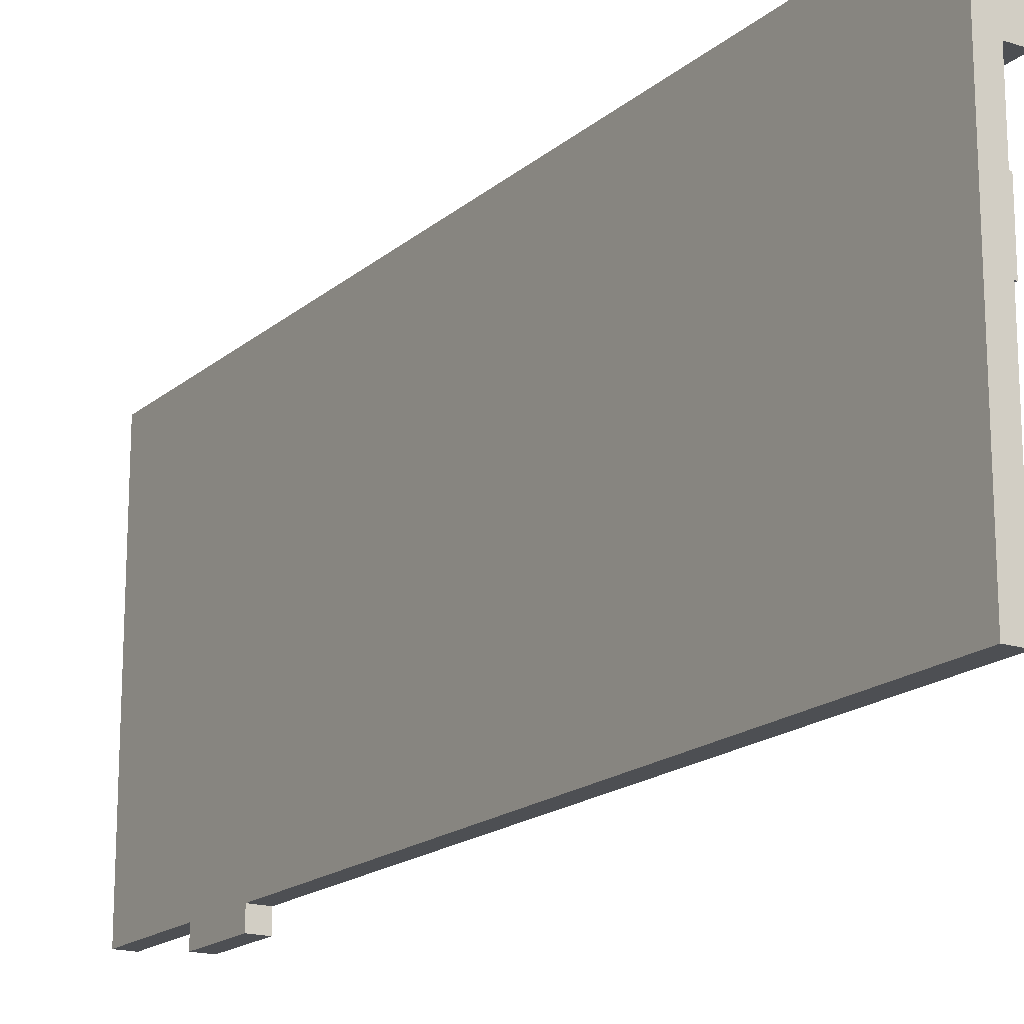
<metadata>
{"format":"obj","ext":"obj","renderer":"f3d","projection":"perspective","resolution":1024,"background":"white","views":[{"elev":-17.7,"azim":-32.4,"up":"+Z"}]}
</metadata>
<code>
o
v -0.15 -2.4 1.1
v -0.15 -2.4 1
v -0.15 -2.4 0.3
v -0.15 -2.4 -0.1
v -0.15 -2.4 -1
v -0.15 -2.3 0.3
v -0.15 -2.3 0
v -0.15 -2.1 0
v -0.15 -2.1 -0.1
v -0.15 -2 1.1
v -0.15 -2 1
v -0.15 -2 0.7
v -0.15 -2 0.1
v -0.15 -1.9 1
v -0.15 -1.9 0.9
v -0.15 -1.9 0.7
v -0.15 -1.9 0.2
v -0.15 -1.6 1
v -0.15 -1.6 0.9
v -0.15 -1.6 0.2
v -0.15 -1.6 0.1
v -0.15 -1.5 0.1
v -0.15 -1.5 0
v -0.15 -1.4 0.3
v -0.15 -1.4 0.2
v -0.15 -1.4 0.1
v -0.15 -1.4 0
v -0.15 -1.3 1
v -0.15 -1.3 0.9
v -0.15 -1.3 0.3
v -0.15 -1.3 0.2
v -0.15 -1.1 1
v -0.15 -1.1 0.9
v -0.15 -1.1 0.8
v -0.15 -1 0.9
v -0.15 -1 0.8
v -0.15 -0.2 -0.8
v -0.15 -0.2 -0.9
v -0.15 -0.1 -0.8
v -0.15 -0.1 -0.9
v -0.15 0.1 -0.9
v -0.15 0.1 -1
v -0.15 0.2 -0.9
v -0.15 0.2 -1
v -0.15 0.6 0.9
v -0.15 0.6 0.8
v -0.15 0.6 0.5
v -0.15 0.6 0.4
v -0.15 0.7 1
v -0.15 0.7 0.9
v -0.15 0.7 0.8
v -0.15 0.7 0.5
v -0.15 0.7 0.4
v -0.15 0.8 1
v -0.15 0.8 0.9
v -0.15 0.9 0.3
v -0.15 0.9 0.2
v -0.15 1 1
v -0.15 1 0.9
v -0.15 1 0.6
v -0.15 1 0.3
v -0.15 1 0.2
v -0.15 1.1 1
v -0.15 1.1 0.9
v -0.15 1.2 0.6
v -0.15 1.2 0.3
v -0.15 1.3 0.2
v -0.15 1.3 -0.1
v -0.15 1.3 -0.4
v -0.15 1.3 -1
v -0.15 1.4 -1
v -0.15 1.4 -1.1
v -0.15 1.5 0.2
v -0.15 1.5 -0.1
v -0.15 1.7 -0.4
v -0.15 1.7 -1
v -0.15 1.8 0.5
v -0.15 1.8 0.4
v -0.15 1.8 -0.1
v -0.15 1.8 -0.2
v -0.15 1.8 -0.4
v -0.15 1.8 -0.5
v -0.15 1.8 -1
v -0.15 1.8 -1.1
v -0.15 1.9 0.9
v -0.15 1.9 0.7
v -0.15 1.9 0.4
v -0.15 1.9 0.3
v -0.15 1.9 0.1
v -0.15 1.9 -0.1
v -0.15 1.9 -0.2
v -0.15 1.9 -0.3
v -0.15 1.9 -0.4
v -0.15 1.9 -0.7
v -0.15 1.9 -0.9
v -0.15 2 0.9
v -0.15 2 0.7
v -0.15 2 0.5
v -0.15 2 0.3
v -0.15 2 0.1
v -0.15 2 -0.1
v -0.15 2 -0.3
v -0.15 2 -0.5
v -0.15 2 -0.7
v -0.15 2 -0.9
v -0.15 2.1 0.6
v -0.15 2.1 0.5
v -0.15 2.1 -0.6
v -0.15 2.1 -0.7
v -0.15 2.2 0.6
v -0.15 2.2 0.5
v -0.15 2.2 -0.6
v -0.15 2.2 -0.7
v -0.15 2.4 1
v -0.15 2.4 -1
v -0.05 -2.4 0.6
v -0.05 -2.4 0.3
v -0.05 -2.4 -0.1
v -0.05 -2.4 -1
v -0.05 -2.3 0.3
v -0.05 -2.3 0
v -0.05 -2.1 0.3
v -0.05 -2.1 0
v -0.05 -2.1 -0.1
v -0.05 -2 1
v -0.05 -2 0.7
v -0.05 -2 0.6
v -0.05 -2 0.1
v -0.05 -1.9 1
v -0.05 -1.9 0.9
v -0.05 -1.9 0.8
v -0.05 -1.9 0.7
v -0.05 -1.9 0.2
v -0.05 -1.6 1
v -0.05 -1.6 0.9
v -0.05 -1.6 0.2
v -0.05 -1.6 0.1
v -0.05 -1.5 0.8
v -0.05 -1.5 0.2
v -0.05 -1.5 0.1
v -0.05 -1.5 0
v -0.05 -1.4 0.3
v -0.05 -1.4 0.2
v -0.05 -1.4 0.1
v -0.05 -1.4 0
v -0.05 -1.3 1
v -0.05 -1.3 0.9
v -0.05 -1.3 0.3
v -0.05 -1.3 0.2
v -0.05 -1.1 1
v -0.05 -1.1 0.9
v -0.05 -1.1 0.8
v -0.05 -1 0.9
v -0.05 -1 0.8
v -0.05 -0.2 -0.8
v -0.05 -0.2 -0.9
v -0.05 -0.1 -0.8
v -0.05 -0.1 -0.9
v -0.05 0.1 -0.9
v -0.05 0.1 -1
v -0.05 0.2 -0.9
v -0.05 0.2 -1
v -0.05 0.6 0.9
v -0.05 0.6 0.8
v -0.05 0.6 0.5
v -0.05 0.6 0.4
v -0.05 0.7 1
v -0.05 0.7 0.9
v -0.05 0.7 0.8
v -0.05 0.7 0.5
v -0.05 0.7 0.4
v -0.05 0.8 1
v -0.05 0.8 0.9
v -0.05 0.9 0.3
v -0.05 0.9 0.2
v -0.05 1 1
v -0.05 1 0.9
v -0.05 1 0.6
v -0.05 1 0.3
v -0.05 1 0.2
v -0.05 1.1 1
v -0.05 1.1 0.9
v -0.05 1.1 0.7
v -0.05 1.1 0.6
v -0.05 1.1 0.4
v -0.05 1.2 0.4
v -0.05 1.2 0.3
v -0.05 1.3 0.7
v -0.05 1.3 0.4
v -0.05 1.3 0.2
v -0.05 1.3 -0.1
v -0.05 1.3 -0.4
v -0.05 1.3 -1
v -0.05 1.4 0.3
v -0.05 1.4 0.2
v -0.05 1.4 0
v -0.05 1.4 -0.4
v -0.05 1.4 -0.9
v -0.05 1.4 -1
v -0.05 1.4 -1.1
v -0.05 1.5 0
v -0.05 1.5 -0.1
v -0.05 1.6 0.3
v -0.05 1.6 0
v -0.05 1.7 -0.9
v -0.05 1.7 -1
v -0.05 1.8 0.5
v -0.05 1.8 0.4
v -0.05 1.8 -0.1
v -0.05 1.8 -0.2
v -0.05 1.8 -0.4
v -0.05 1.8 -0.5
v -0.05 1.8 -0.9
v -0.05 1.8 -1
v -0.05 1.8 -1.1
v -0.05 1.9 0.9
v -0.05 1.9 0.7
v -0.05 1.9 0.4
v -0.05 1.9 0.3
v -0.05 1.9 0.1
v -0.05 1.9 -0.1
v -0.05 1.9 -0.2
v -0.05 1.9 -0.3
v -0.05 1.9 -0.4
v -0.05 1.9 -0.7
v -0.05 1.9 -0.9
v -0.05 2 0.9
v -0.05 2 0.8
v -0.05 2 0.7
v -0.05 2 0.5
v -0.05 2 0.4
v -0.05 2 0.3
v -0.05 2 0.1
v -0.05 2 0
v -0.05 2 -0.1
v -0.05 2 -0.3
v -0.05 2 -0.4
v -0.05 2 -0.5
v -0.05 2 -0.7
v -0.05 2 -0.8
v -0.05 2 -0.9
v -0.05 2.1 0.9
v -0.05 2.1 0.6
v -0.05 2.1 0.5
v -0.05 2.1 0.3
v -0.05 2.1 -0.1
v -0.05 2.1 -0.3
v -0.05 2.1 -0.6
v -0.05 2.1 -0.7
v -0.05 2.1 -0.9
v -0.05 2.2 0.9
v -0.05 2.2 0.7
v -0.05 2.2 0.6
v -0.05 2.2 0.5
v -0.05 2.2 0.3
v -0.05 2.2 0.1
v -0.05 2.2 -0.1
v -0.05 2.2 -0.3
v -0.05 2.2 -0.5
v -0.05 2.2 -0.6
v -0.05 2.2 -0.7
v -0.05 2.2 -0.9
v -0.05 2.4 1
v -0.05 2.4 -1
v 0.05 -2.4 1.1
v 0.05 -2.4 0.6
v 0.05 -2.3 0.3
v 0.05 -2.3 0
v 0.05 -2.1 0.3
v 0.05 -2.1 0
v 0.05 -2 1.1
v 0.05 -2 0.6
v 0.05 -1.9 0.8
v 0.05 -1.9 0.2
v 0.05 -1.5 0.8
v 0.05 -1.5 0.2
v 0.05 1.1 0.7
v 0.05 1.1 0.4
v 0.05 1.3 0.7
v 0.05 1.3 0.4
v 0.05 1.4 0.3
v 0.05 1.4 0
v 0.05 1.4 -0.4
v 0.05 1.4 -0.9
v 0.05 1.6 0.3
v 0.05 1.6 0
v 0.05 1.8 -0.4
v 0.05 1.8 -0.9
v 0.15 2 0.9
v 0.15 2 0.7
v 0.15 2 0.5
v 0.15 2 0.3
v 0.15 2 0.1
v 0.15 2 -0.1
v 0.15 2 -0.3
v 0.15 2 -0.5
v 0.15 2 -0.7
v 0.15 2 -0.9
v 0.15 2.2 0.9
v 0.15 2.2 0.7
v 0.15 2.2 0.5
v 0.15 2.2 0.3
v 0.15 2.2 0.1
v 0.15 2.2 -0.1
v 0.15 2.2 -0.3
v 0.15 2.2 -0.5
v 0.15 2.2 -0.7
v 0.15 2.2 -0.9
v -0.15 -2.4 1.1
v -0.15 -2 1.1
v 0.05 -2.4 1.1
v 0.05 -2 1.1
v -0.15 -2 1
v -0.15 -1.9 1
v -0.15 -1.6 1
v -0.15 -1.3 1
v -0.15 -1.1 1
v -0.15 0.7 1
v -0.15 0.8 1
v -0.15 1 1
v -0.15 1.1 1
v -0.15 2.4 1
v -0.05 -2 1
v -0.05 -1.9 1
v -0.05 -1.6 1
v -0.05 -1.3 1
v -0.05 -1.1 1
v -0.05 0.7 1
v -0.05 0.8 1
v -0.05 1 1
v -0.05 1.1 1
v -0.05 2.4 1
v -0.05 2 0.9
v -0.05 2.1 0.9
v -0.05 2.2 0.9
v 0.05 2 0.9
v 0.05 2.1 0.9
v 0.15 2 0.9
v 0.15 2.2 0.9
v -0.05 -1.9 0.8
v -0.05 -1.5 0.8
v 0.05 -1.9 0.8
v 0.05 -1.5 0.8
v -0.05 1.1 0.7
v -0.05 1.3 0.7
v 0.05 1.1 0.7
v 0.05 1.3 0.7
v -0.05 2 0.5
v -0.05 2.1 0.5
v -0.05 2.2 0.5
v 0.15 2 0.5
v 0.15 2.2 0.5
v -0.05 -2.3 0.3
v -0.05 -2.1 0.3
v -0.05 1.4 0.3
v -0.05 1.6 0.3
v 0.05 -2.3 0.3
v 0.05 -2.1 0.3
v 0.05 1.4 0.3
v 0.05 1.6 0.3
v -0.05 2 0.1
v -0.05 2.2 0.1
v 0.15 2 0.1
v 0.15 2.2 0.1
v -0.05 2 -0.3
v -0.05 2.1 -0.3
v -0.05 2.2 -0.3
v 0.05 2 -0.3
v 0.05 2.1 -0.3
v 0.15 2 -0.3
v 0.15 2.2 -0.3
v -0.05 1.4 -0.4
v -0.05 1.8 -0.4
v 0.05 1.4 -0.4
v 0.05 1.8 -0.4
v -0.05 2 -0.7
v -0.05 2.1 -0.7
v -0.05 2.2 -0.7
v 0.15 2 -0.7
v 0.15 2.2 -0.7
v -0.05 2 0.7
v -0.05 2.2 0.7
v 0.15 2 0.7
v 0.15 2.2 0.7
v -0.05 -2.4 0.6
v -0.05 -2 0.6
v 0.05 -2.4 0.6
v 0.05 -2 0.6
v -0.05 1.1 0.4
v -0.05 1.2 0.4
v -0.05 1.3 0.4
v 0.05 1.1 0.4
v 0.05 1.3 0.4
v -0.05 2 0.3
v -0.05 2.1 0.3
v -0.05 2.2 0.3
v 0.05 2 0.3
v 0.05 2.1 0.3
v 0.15 2 0.3
v 0.15 2.2 0.3
v -0.05 -1.9 0.2
v -0.05 -1.6 0.2
v -0.05 -1.5 0.2
v 0.05 -1.9 0.2
v 0.05 -1.5 0.2
v -0.05 -2.3 0
v -0.05 -2.1 0
v -0.05 1.4 0
v -0.05 1.5 0
v -0.05 1.6 0
v 0.05 -2.3 0
v 0.05 -2.1 0
v 0.05 1.4 0
v 0.05 1.6 0
v -0.05 2 -0.1
v -0.05 2.1 -0.1
v -0.05 2.2 -0.1
v 0.05 2 -0.1
v 0.05 2.1 -0.1
v 0.15 2 -0.1
v 0.15 2.2 -0.1
v -0.05 2 -0.5
v -0.05 2.2 -0.5
v 0.15 2 -0.5
v 0.15 2.2 -0.5
v -0.05 1.4 -0.9
v -0.05 1.7 -0.9
v -0.05 1.8 -0.9
v -0.05 2 -0.9
v -0.05 2.1 -0.9
v -0.05 2.2 -0.9
v 0.05 1.4 -0.9
v 0.05 1.8 -0.9
v 0.05 2 -0.9
v 0.05 2.1 -0.9
v 0.15 2 -0.9
v 0.15 2.2 -0.9
v -0.15 -2.4 -1
v -0.15 0.1 -1
v -0.15 0.2 -1
v -0.15 1.3 -1
v -0.15 1.4 -1
v -0.15 1.8 -1
v -0.15 2.4 -1
v -0.05 -2.4 -1
v -0.05 0.1 -1
v -0.05 0.2 -1
v -0.05 1.3 -1
v -0.05 1.4 -1
v -0.05 1.8 -1
v -0.05 2.4 -1
v -0.15 1.4 -1.1
v -0.15 1.8 -1.1
v -0.05 1.4 -1.1
v -0.05 1.8 -1.1
v -0.15 -2.4 1.1
v 0.05 -2.4 1.1
v -0.15 -2.4 1
v -0.05 -2.4 1
v -0.05 -2.4 0.6
v 0.05 -2.4 0.6
v -0.15 -2.4 0.3
v -0.05 -2.4 0.3
v -0.15 -2.4 -0.1
v -0.05 -2.4 -0.1
v -0.15 -2.4 -1
v -0.05 -2.4 -1
v -0.05 -2.3 0.3
v 0.05 -2.3 0.3
v -0.05 -2.3 0
v 0.05 -2.3 0
v -0.05 -1.9 0.8
v 0.05 -1.9 0.8
v -0.05 -1.9 0.7
v -0.05 -1.9 0.2
v 0.05 -1.9 0.2
v -0.05 1.1 0.7
v 0.05 1.1 0.7
v -0.05 1.1 0.6
v -0.05 1.1 0.4
v 0.05 1.1 0.4
v -0.05 1.4 0.3
v 0.05 1.4 0.3
v -0.05 1.4 0.2
v -0.05 1.4 0
v 0.05 1.4 0
v -0.05 1.4 -0.4
v 0.05 1.4 -0.4
v -0.05 1.4 -0.9
v 0.05 1.4 -0.9
v -0.15 1.4 -1
v -0.05 1.4 -1
v -0.15 1.4 -1.1
v -0.05 1.4 -1.1
v -0.05 2 0.9
v 0.05 2 0.9
v 0.15 2 0.9
v -0.05 2 0.8
v 0.05 2 0.8
v -0.05 2 0.7
v 0.15 2 0.7
v -0.05 2 0.5
v 0.15 2 0.5
v -0.05 2 0.4
v 0.05 2 0.4
v -0.05 2 0.3
v 0.05 2 0.3
v 0.15 2 0.3
v -0.05 2 0.1
v 0.15 2 0.1
v -0.05 2 0
v 0.05 2 0
v -0.05 2 -0.1
v 0.05 2 -0.1
v 0.15 2 -0.1
v -0.05 2 -0.3
v 0.05 2 -0.3
v 0.15 2 -0.3
v -0.05 2 -0.4
v 0.05 2 -0.4
v -0.05 2 -0.5
v 0.15 2 -0.5
v -0.05 2 -0.7
v 0.15 2 -0.7
v -0.05 2 -0.8
v 0.05 2 -0.8
v -0.05 2 -0.9
v 0.05 2 -0.9
v 0.15 2 -0.9
v -0.05 -2.1 0.3
v 0.05 -2.1 0.3
v -0.05 -2.1 0
v 0.05 -2.1 0
v -0.15 -2 1.1
v 0.05 -2 1.1
v -0.15 -2 1
v -0.05 -2 1
v -0.05 -2 0.7
v -0.05 -2 0.6
v 0.05 -2 0.6
v -0.05 -1.5 0.8
v 0.05 -1.5 0.8
v -0.05 -1.5 0.2
v 0.05 -1.5 0.2
v -0.05 1.3 0.7
v 0.05 1.3 0.7
v -0.05 1.3 0.4
v 0.05 1.3 0.4
v -0.05 1.6 0.3
v 0.05 1.6 0.3
v -0.05 1.6 0
v 0.05 1.6 0
v -0.05 1.8 -0.4
v 0.05 1.8 -0.4
v -0.05 1.8 -0.5
v -0.05 1.8 -0.9
v 0.05 1.8 -0.9
v -0.15 1.8 -1
v -0.05 1.8 -1
v -0.15 1.8 -1.1
v -0.05 1.8 -1.1
v -0.05 2.2 0.9
v 0.15 2.2 0.9
v -0.05 2.2 0.7
v 0.15 2.2 0.7
v -0.05 2.2 0.5
v 0.15 2.2 0.5
v -0.05 2.2 0.3
v 0.15 2.2 0.3
v -0.05 2.2 0.1
v 0.15 2.2 0.1
v -0.05 2.2 -0.1
v 0.15 2.2 -0.1
v -0.05 2.2 -0.3
v 0.15 2.2 -0.3
v -0.05 2.2 -0.5
v 0.15 2.2 -0.5
v -0.05 2.2 -0.7
v 0.15 2.2 -0.7
v -0.05 2.2 -0.9
v 0.15 2.2 -0.9
v -0.15 2.4 1
v -0.05 2.4 1
v -0.15 2.4 -1
v -0.05 2.4 -1
f 6 3 2
f 6 4 3
f 7 4 6
f 8 7 6
f 8 4 7
f 9 5 4
f 9 4 8
f 10 2 1
f 11 8 6
f 11 2 10
f 11 6 2
f 11 9 8
f 12 9 11
f 13 9 12
f 14 12 11
f 15 12 14
f 16 13 12
f 16 12 15
f 17 13 16
f 18 15 14
f 19 16 15
f 19 15 18
f 19 17 16
f 20 13 17
f 20 17 19
f 21 9 13
f 21 13 20
f 22 20 19
f 22 9 21
f 22 21 20
f 22 19 18
f 23 9 22
f 24 22 18
f 25 22 24
f 26 23 22
f 26 22 25
f 27 9 23
f 27 23 26
f 28 24 18
f 29 24 28
f 30 25 24
f 30 24 29
f 31 26 25
f 31 25 30
f 31 27 26
f 32 29 28
f 33 30 29
f 33 29 32
f 33 31 30
f 34 31 33
f 35 33 32
f 35 34 33
f 36 31 34
f 36 34 35
f 37 5 9
f 37 31 36
f 37 36 35
f 37 27 31
f 37 9 27
f 38 5 37
f 39 37 35
f 39 38 37
f 40 5 38
f 40 38 39
f 41 40 39
f 41 5 40
f 42 5 41
f 43 41 39
f 43 42 41
f 44 42 43
f 45 35 32
f 45 39 35
f 45 44 43
f 45 43 39
f 46 44 45
f 47 44 46
f 48 44 47
f 49 45 32
f 50 46 45
f 50 45 49
f 51 47 46
f 51 46 50
f 52 48 47
f 52 47 51
f 53 44 48
f 53 48 52
f 54 50 49
f 55 52 51
f 55 50 54
f 55 51 50
f 55 53 52
f 56 44 53
f 56 53 55
f 56 55 54
f 57 44 56
f 58 56 54
f 59 56 58
f 60 56 59
f 61 57 56
f 61 56 60
f 62 44 57
f 62 57 61
f 63 59 58
f 64 60 59
f 64 59 63
f 65 61 60
f 65 60 64
f 65 64 63
f 66 62 61
f 66 61 65
f 67 44 62
f 67 62 66
f 67 66 65
f 68 44 67
f 69 44 68
f 70 44 69
f 71 70 69
f 73 67 65
f 73 68 67
f 74 69 68
f 74 68 73
f 75 71 69
f 75 69 74
f 75 74 73
f 75 72 71
f 76 72 75
f 77 73 65
f 77 75 73
f 77 76 75
f 78 76 77
f 79 76 78
f 80 76 79
f 81 76 80
f 82 76 81
f 83 72 76
f 83 76 82
f 84 72 83
f 85 65 63
f 85 77 65
f 86 77 85
f 87 78 77
f 87 79 78
f 88 79 87
f 89 79 88
f 90 80 79
f 90 79 89
f 91 81 80
f 91 80 90
f 92 81 91
f 93 82 81
f 93 81 92
f 94 83 82
f 95 83 94
f 96 86 85
f 96 85 63
f 97 77 86
f 97 86 96
f 98 87 77
f 98 77 97
f 98 88 87
f 99 89 88
f 99 88 98
f 100 90 89
f 100 89 99
f 101 92 91
f 101 90 100
f 101 91 90
f 102 93 92
f 102 92 101
f 103 82 93
f 103 93 102
f 103 94 82
f 104 95 94
f 104 94 103
f 105 83 95
f 105 95 104
f 106 100 99
f 106 102 101
f 106 105 104
f 106 101 100
f 106 97 96
f 106 103 102
f 106 99 98
f 106 98 97
f 106 104 103
f 107 105 106
f 108 105 107
f 109 105 108
f 110 106 96
f 110 107 106
f 111 108 107
f 111 107 110
f 112 109 108
f 112 108 111
f 113 105 109
f 113 109 112
f 114 96 63
f 114 112 111
f 114 113 112
f 114 110 96
f 114 111 110
f 115 83 105
f 115 113 114
f 115 105 113
f 116 117 120
f 117 118 120
f 120 118 121
f 116 120 122
f 121 118 123
f 118 119 124
f 123 118 124
f 122 123 127
f 116 122 127
f 123 124 127
f 127 124 128
f 125 126 129
f 129 126 130
f 130 126 131
f 126 127 132
f 131 126 132
f 127 128 132
f 132 128 133
f 129 130 134
f 130 131 135
f 134 130 135
f 133 128 136
f 128 124 137
f 136 128 137
f 135 131 138
f 134 135 138
f 136 137 139
f 137 124 140
f 139 137 140
f 140 124 141
f 138 139 142
f 139 140 142
f 142 140 143
f 140 141 144
f 143 140 144
f 141 124 145
f 144 141 145
f 134 138 146
f 138 142 146
f 146 142 147
f 142 143 148
f 147 142 148
f 143 144 149
f 148 143 149
f 144 145 149
f 146 147 150
f 147 148 151
f 150 147 151
f 148 149 151
f 151 149 152
f 150 151 153
f 151 152 153
f 152 149 154
f 153 152 154
f 124 119 155
f 154 149 155
f 153 154 155
f 145 124 155
f 149 145 155
f 155 119 156
f 153 155 157
f 155 156 157
f 156 119 158
f 157 156 158
f 157 158 159
f 158 119 159
f 159 119 160
f 157 159 161
f 159 160 161
f 161 160 162
f 150 153 163
f 153 157 163
f 161 162 163
f 157 161 163
f 163 162 164
f 164 162 165
f 165 162 166
f 150 163 167
f 163 164 168
f 167 163 168
f 164 165 169
f 168 164 169
f 165 166 170
f 169 165 170
f 166 162 171
f 170 166 171
f 167 168 172
f 169 170 173
f 172 168 173
f 168 169 173
f 170 171 173
f 171 162 174
f 173 171 174
f 172 173 174
f 174 162 175
f 172 174 176
f 176 174 177
f 177 174 178
f 174 175 179
f 178 174 179
f 175 162 180
f 179 175 180
f 176 177 181
f 177 178 182
f 181 177 182
f 182 178 183
f 178 179 184
f 183 178 184
f 184 179 185
f 185 179 186
f 179 180 187
f 186 179 187
f 182 183 188
f 181 182 188
f 186 187 189
f 187 180 190
f 180 162 190
f 189 187 190
f 190 162 191
f 191 162 192
f 192 162 193
f 188 189 194
f 189 190 194
f 190 191 195
f 194 190 195
f 195 191 196
f 192 193 197
f 191 192 197
f 197 193 198
f 198 193 199
f 196 191 201
f 191 197 202
f 201 191 202
f 188 194 203
f 201 202 204
f 198 199 205
f 199 200 205
f 205 200 206
f 203 204 207
f 188 203 207
f 207 204 208
f 204 202 209
f 208 204 209
f 202 197 209
f 209 197 210
f 210 197 211
f 205 206 213
f 206 200 214
f 213 206 214
f 214 200 215
f 181 188 216
f 188 207 216
f 216 207 217
f 207 208 218
f 208 209 218
f 218 209 219
f 219 209 220
f 209 210 221
f 220 209 221
f 210 211 222
f 221 210 222
f 222 211 223
f 211 212 224
f 223 211 224
f 212 213 225
f 213 214 225
f 225 214 226
f 216 217 227
f 181 216 227
f 227 217 228
f 217 207 229
f 228 217 229
f 207 218 230
f 229 207 230
f 218 219 230
f 230 219 231
f 219 220 232
f 231 219 232
f 220 221 233
f 232 220 233
f 233 221 234
f 222 223 235
f 234 221 235
f 221 222 235
f 223 224 236
f 235 223 236
f 224 212 237
f 236 224 237
f 212 225 238
f 237 212 238
f 225 226 239
f 238 225 239
f 239 226 240
f 226 214 241
f 240 226 241
f 181 227 242
f 229 230 243
f 243 230 244
f 232 233 245
f 235 236 246
f 246 236 247
f 238 239 248
f 248 239 249
f 241 214 250
f 181 242 251
f 229 243 252
f 243 244 253
f 252 243 253
f 253 244 254
f 245 233 255
f 255 233 256
f 246 247 257
f 257 247 258
f 238 248 259
f 248 249 260
f 259 248 260
f 260 249 261
f 250 214 262
f 253 254 263
f 261 262 263
f 258 259 263
f 255 256 263
f 259 260 263
f 260 261 263
f 256 257 263
f 251 252 263
f 254 255 263
f 181 251 263
f 252 253 263
f 257 258 263
f 262 214 264
f 263 262 264
f 267 268 269
f 269 268 270
f 265 266 271
f 271 266 272
f 273 274 275
f 275 274 276
f 277 278 279
f 279 278 280
f 281 282 285
f 285 282 286
f 283 284 287
f 287 284 288
f 289 290 299
f 299 290 300
f 291 292 301
f 301 292 302
f 293 294 303
f 303 294 304
f 295 296 305
f 305 296 306
f 297 298 307
f 307 298 308
f 311 310 309
f 312 310 311
f 323 314 313
f 324 315 314
f 324 314 323
f 325 316 315
f 325 315 324
f 326 317 316
f 326 316 325
f 327 318 317
f 327 317 326
f 328 319 318
f 328 318 327
f 329 320 319
f 329 319 328
f 330 321 320
f 330 320 329
f 331 322 321
f 331 321 330
f 332 322 331
f 336 334 333
f 337 335 334
f 337 334 336
f 338 337 336
f 339 335 337
f 339 337 338
f 342 341 340
f 343 341 342
f 346 345 344
f 347 345 346
f 351 349 348
f 351 350 349
f 352 350 351
f 357 354 353
f 358 354 357
f 359 356 355
f 360 356 359
f 363 362 361
f 364 362 363
f 368 366 365
f 369 367 366
f 369 366 368
f 370 369 368
f 371 367 369
f 371 369 370
f 374 373 372
f 375 373 374
f 379 377 376
f 379 378 377
f 380 378 379
f 381 382 383
f 383 382 384
f 385 386 387
f 387 386 388
f 389 390 392
f 390 391 392
f 392 391 393
f 394 395 397
f 395 396 398
f 397 395 398
f 397 398 399
f 398 396 400
f 399 398 400
f 401 402 404
f 402 403 404
f 404 403 405
f 406 407 411
f 411 407 412
f 409 410 413
f 408 409 413
f 413 410 414
f 415 416 418
f 416 417 419
f 418 416 419
f 418 419 420
f 419 417 421
f 420 419 421
f 422 423 424
f 424 423 425
f 426 427 432
f 427 428 432
f 432 428 433
f 429 430 434
f 430 431 435
f 434 430 435
f 434 435 436
f 435 431 437
f 436 435 437
f 438 439 445
f 439 440 446
f 445 439 446
f 440 441 447
f 446 440 447
f 441 442 448
f 447 441 448
f 448 442 449
f 443 444 450
f 450 444 451
f 452 453 454
f 454 453 455
f 458 457 456
f 459 457 458
f 460 459 458
f 460 457 459
f 461 457 460
f 462 460 458
f 463 460 462
f 464 463 462
f 465 463 464
f 466 465 464
f 467 465 466
f 470 469 468
f 471 469 470
f 474 473 472
f 475 473 474
f 476 473 475
f 479 478 477
f 480 478 479
f 481 478 480
f 484 483 482
f 485 483 484
f 486 483 485
f 489 488 487
f 490 488 489
f 493 492 491
f 494 492 493
f 498 496 495
f 499 497 496
f 499 496 498
f 500 499 498
f 501 497 499
f 501 499 500
f 504 503 502
f 505 503 504
f 506 505 504
f 507 503 505
f 507 505 506
f 508 503 507
f 511 510 509
f 512 510 511
f 513 512 511
f 514 510 512
f 514 512 513
f 515 510 514
f 519 517 516
f 520 518 517
f 520 517 519
f 521 520 519
f 522 518 520
f 522 520 521
f 525 524 523
f 526 524 525
f 527 526 525
f 528 524 526
f 528 526 527
f 529 524 528
f 530 531 532
f 532 531 533
f 534 535 536
f 536 535 537
f 537 535 538
f 538 535 539
f 539 535 540
f 541 542 543
f 543 542 544
f 545 546 547
f 547 546 548
f 549 550 551
f 551 550 552
f 553 554 555
f 555 554 556
f 556 554 557
f 558 559 560
f 560 559 561
f 562 563 564
f 564 563 565
f 566 567 568
f 568 567 569
f 570 571 572
f 572 571 573
f 574 575 576
f 576 575 577
f 578 579 580
f 580 579 581
f 582 583 584
f 584 583 585

</code>
